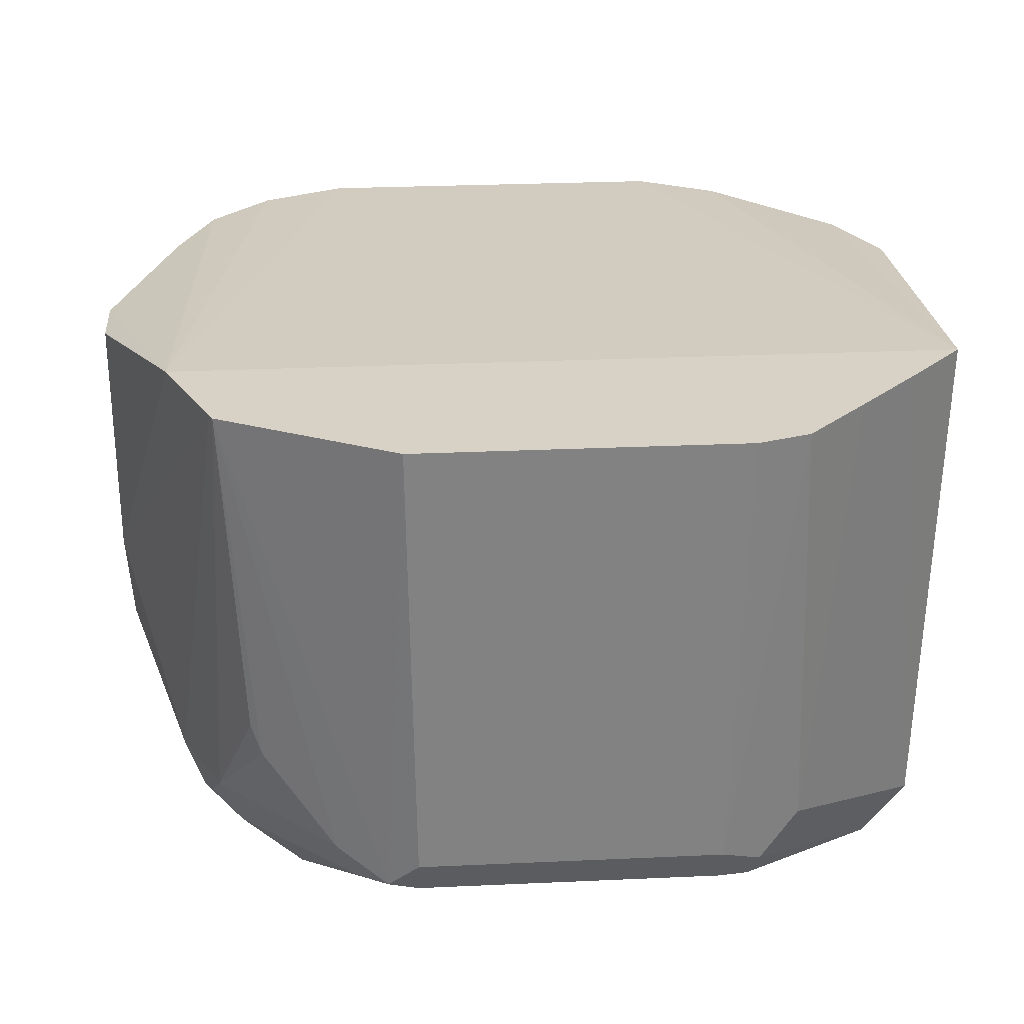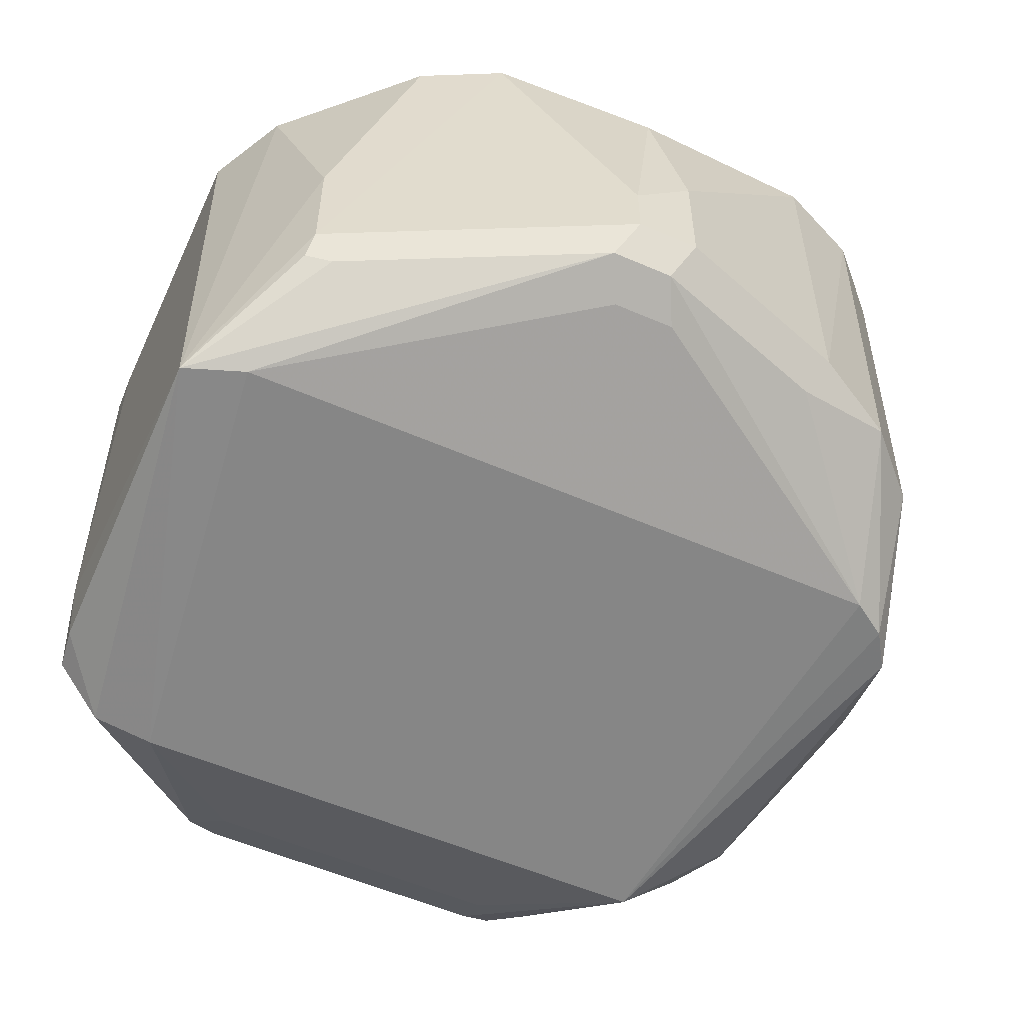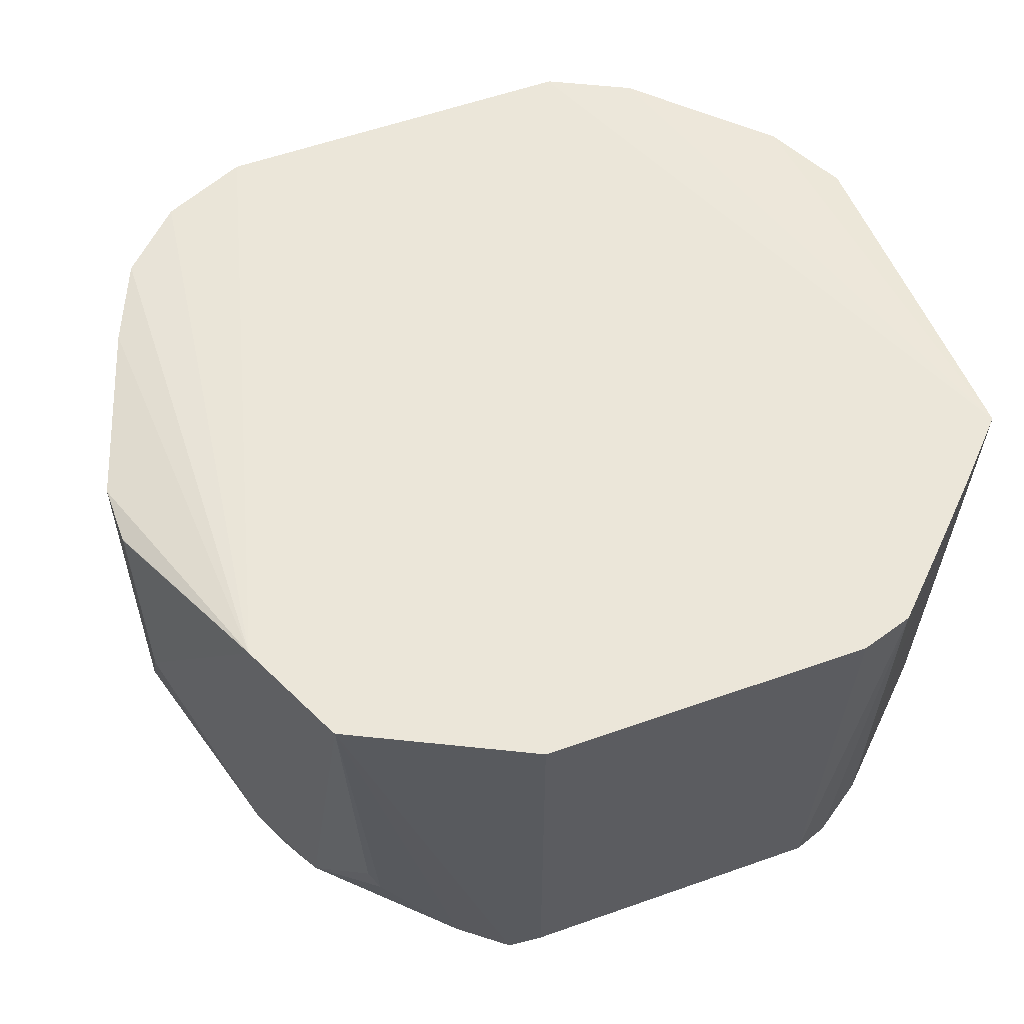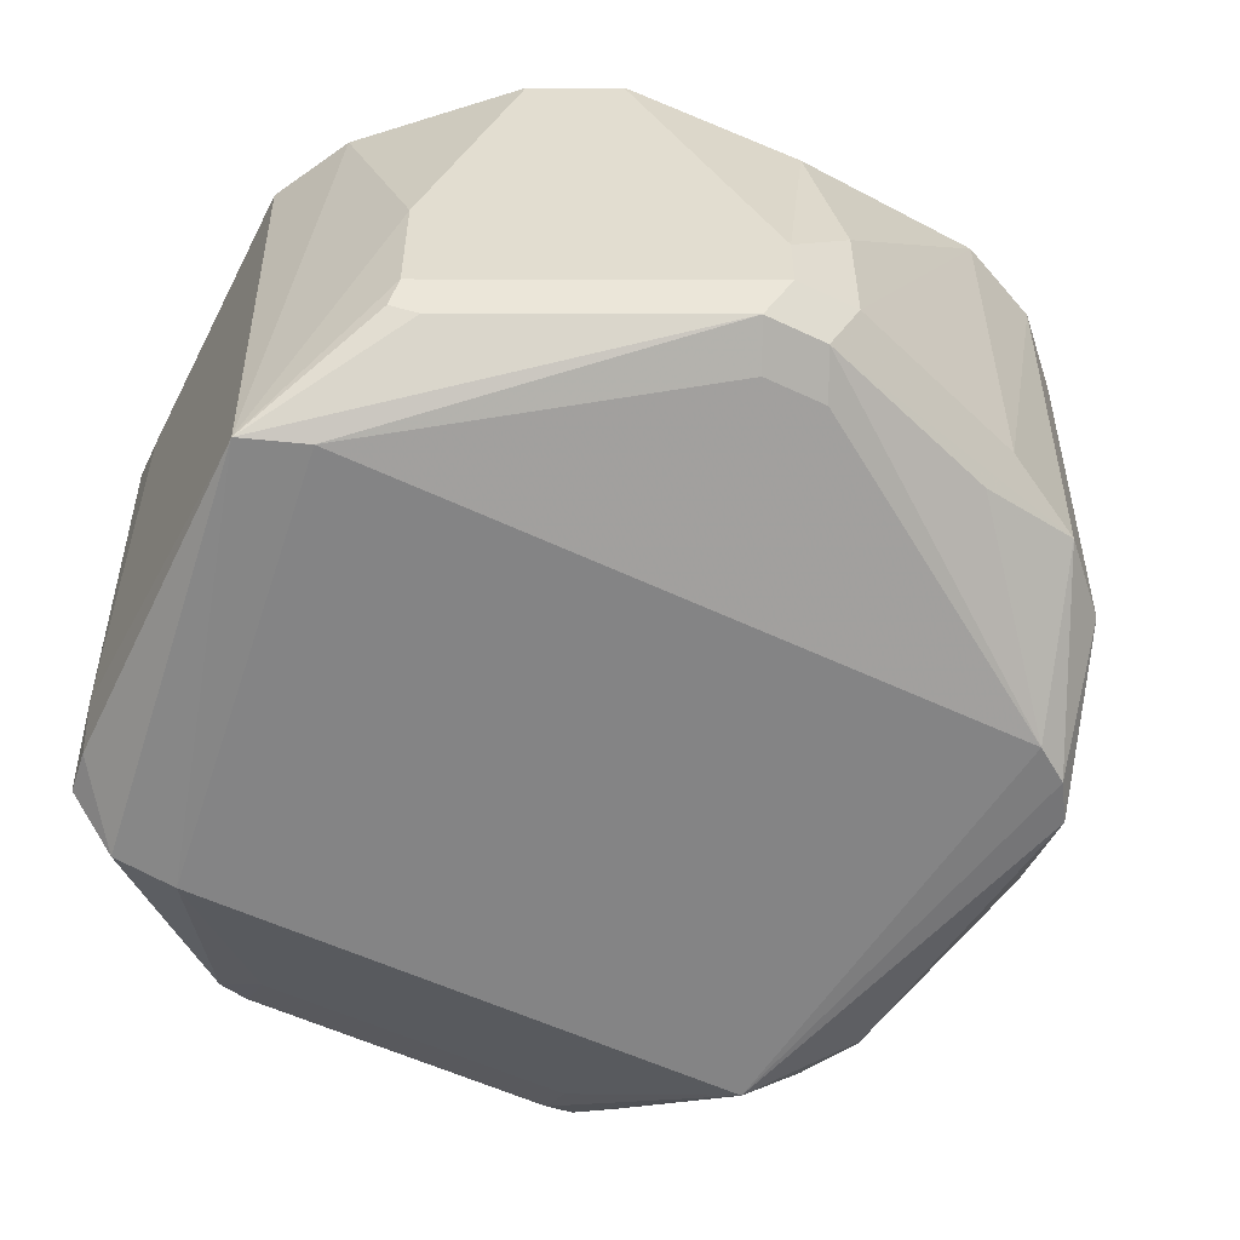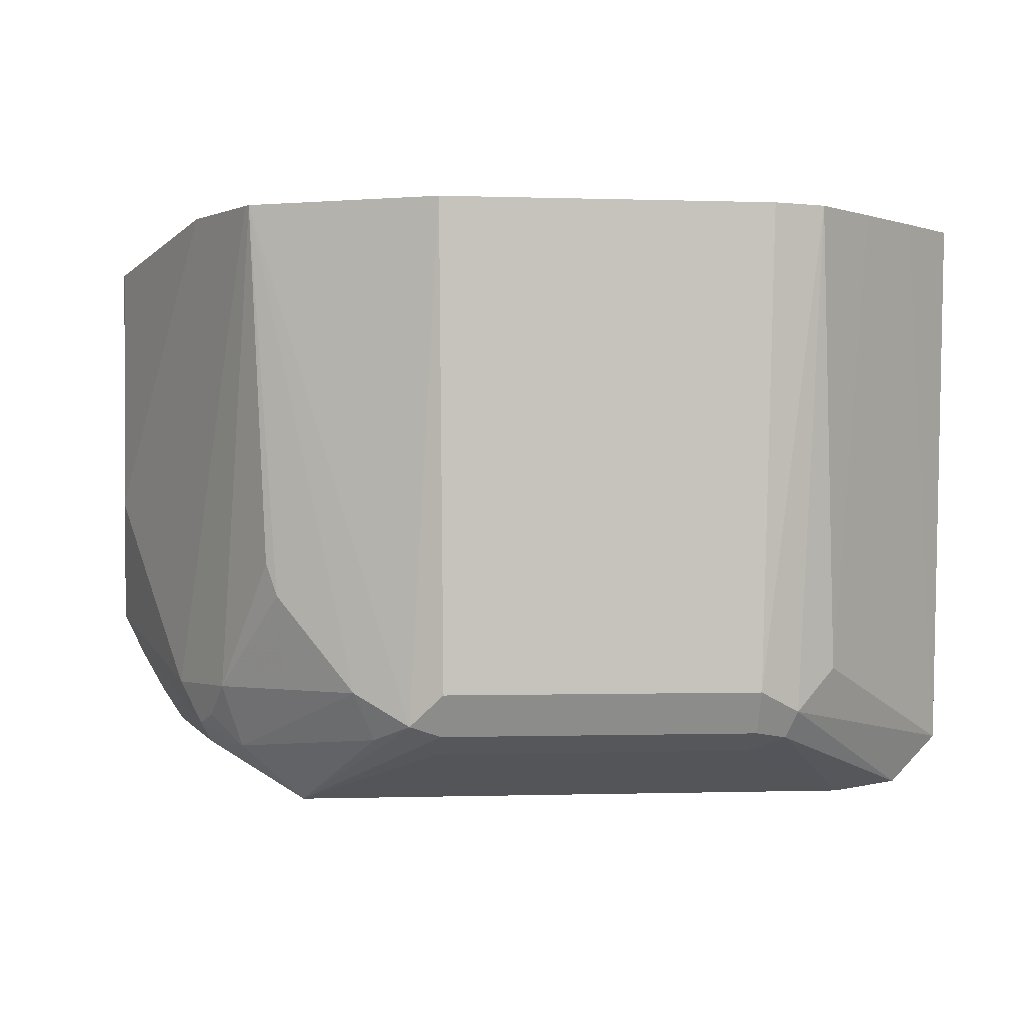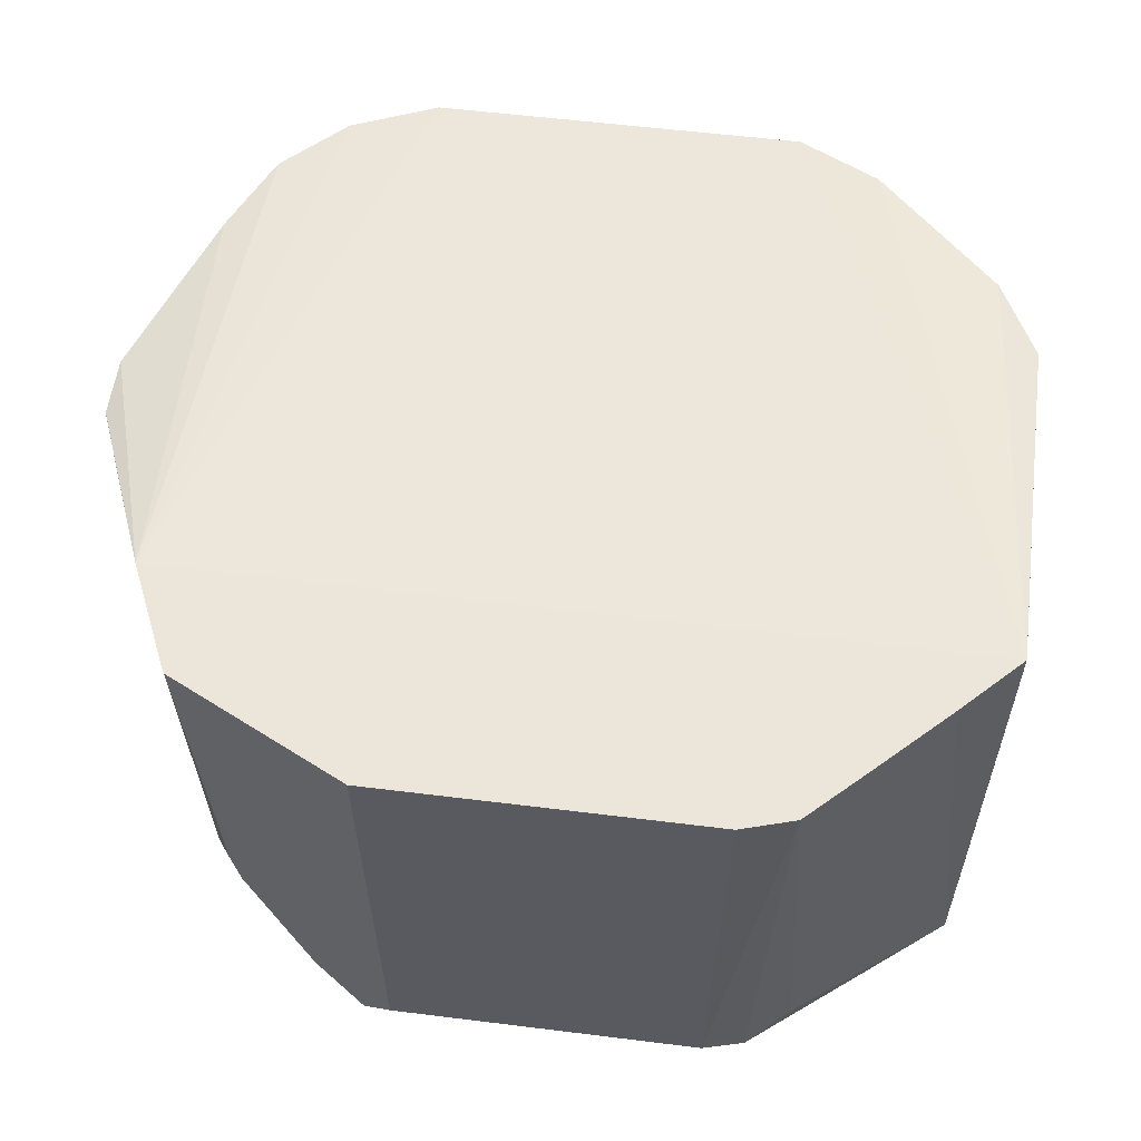
<metadata>
{"format":"obj","ext":"obj","renderer":"f3d","projection":"perspective","resolution":1024,"background":"white","views":[{"elev":27.6,"azim":86.0,"up":"+Z"},{"elev":-55.4,"azim":-114.6,"up":"+Z"},{"elev":56.9,"azim":69.7,"up":"+Z"},{"elev":-54.9,"azim":-116.7,"up":"+Z"},{"elev":-0.5,"azim":82.2,"up":"+Z"},{"elev":55.4,"azim":97.5,"up":"+Z"}]}
</metadata>
<code>
v 0.06586 -0.2271 -0.6145
v -0.04867 -0.2109 -0.6002
v -0.04257 -0.1947 -0.6002
v -0.1081 -0.2866 -0.5786
v -0.0757 -0.2217 -0.5786
v -0.07299 -0.215 -0.5759
v -0.0757 -0.2163 -0.5678
v -0.1136 -0.292 -0.5678
v -0.1136 -0.3082 -0.5678
v -0.1136 -0.292 -0.5516
v -0.09733 -0.2593 -0.4702
v -0.0757 -0.2163 -0.5353
v -0.05395 -0.2053 -0.4702
v -0.0866 -0.238 -0.4702
v 0.06586 -0.1958 -0.4602
v -0.03244 -0.1945 -0.4702
v 0.04866 -0.1945 -0.4702
v 0.04866 -0.1947 -0.584
v 0.06164 -0.1979 -0.6002
v 0.05028 -0.1963 -0.6002
v 0.06586 -0.2109 -0.6121
v 0.1054 -0.2515 -0.5962
v 0.09734 -0.2596 -0.6002
v 0.1082 -0.2596 -0.5948
v 0.1082 -0.2488 -0.5894
v 0.1027 -0.2379 -0.5786
v 0.1136 -0.2433 -0.4602
v 0.1136 -0.2596 -0.584
v 0.1136 -0.3407 -0.584
v 0.1082 -0.3407 -0.5948
v 0.09734 -0.3407 -0.6002
v 0.06586 -0.3731 -0.6145
v 0.1095 -0.3488 -0.5921
v 0.1179 -0.3423 -0.4602
v 0.1179 -0.257 -0.4602
v 0.08131 -0.2107 -0.4602
v 0.09752 -0.2269 -0.4602
v 0.09476 -0.3885 -0.4602
v 0.1027 -0.3623 -0.584
v 0.09936 -0.3569 -0.5962
v 0.06489 -0.3893 -0.6002
v 0.08652 -0.3785 -0.584
v 0.0703 -0.3947 -0.584
v 0.06083 -0.3974 -0.5921
v 0.05407 -0.4002 -0.5948
v 0.04866 -0.3974 -0.6002
v -0.005412 -0.411 -0.5894
v 0.005406 -0.4164 -0.5786
v -2.72e-06 -0.4218 -0.5678
v 0.04866 -0.4056 -0.584
v 0.09302 -0.3893 -0.4602
v 0.09192 -0.3839 -0.5516
v 0.09328 -0.3812 -0.5597
v 0.06586 -0.4016 -0.4602
v 0.01621 -0.4218 -0.5353
v 0.01608 -0.4219 -0.4702
v 0.01652 -0.4218 -0.4702
v -0.0001432 -0.4219 -0.4702
v -0.04879 -0.4057 -0.4702
v -0.07143 -0.3959 -0.4702
v -0.04867 -0.4056 -0.5678
v -0.07029 -0.3947 -0.5732
v -0.08651 -0.3785 -0.5732
v -0.08764 -0.3797 -0.4702
v -0.09745 -0.357 -0.4702
v -0.09745 -0.2597 -0.4702
v -0.1095 -0.3001 -0.4948
v -0.1136 -0.3082 -0.5353
v -0.09733 -0.3569 -0.5678
v -0.1081 -0.3028 -0.5786
v -0.09192 -0.3515 -0.5786
v -0.04865 -0.3893 -0.6002
v -0.09733 -0.3082 -0.584
v -0.04217 -0.3991 -0.6002
v -0.03244 -0.4056 -0.6002
v -0.09733 -0.292 -0.584
f 58 59 49
f 58 54 59
f 60 59 54
f 60 61 59
f 60 62 61
f 60 63 62
f 60 54 64
f 54 65 64
f 54 38 15
f 66 65 15
f 66 67 65
f 66 10 67
f 58 49 56
f 66 11 10
f 60 64 63
f 54 15 65
f 51 38 54
f 57 55 54
f 66 15 11
f 43 51 50
f 43 38 51
f 43 52 38
f 43 53 52
f 43 42 53
f 53 42 39
f 53 39 38
f 53 38 52
f 55 51 54
f 55 50 51
f 55 49 50
f 55 56 49
f 57 56 55
f 57 54 56
f 58 56 54
f 68 67 10
f 74 32 75
f 68 9 65
f 40 41 32
f 47 75 46
f 47 49 75
f 48 49 47
f 61 75 49
f 61 62 75
f 59 61 49
f 76 2 73
f 76 4 2
f 76 73 4
f 4 73 70
f 4 70 9
f 70 69 9
f 21 20 19
f 45 43 50
f 41 46 32
f 68 65 67
f 32 46 75
f 74 62 63
f 68 10 9
f 69 65 9
f 69 64 65
f 69 63 64
f 70 63 69
f 71 63 70
f 71 72 63
f 71 70 72
f 72 70 73
f 2 72 73
f 2 32 72
f 2 1 32
f 23 32 1
f 74 72 32
f 74 63 72
f 74 75 62
f 45 50 49
f 40 32 33
f 45 48 47
f 13 15 16
f 13 16 3
f 17 3 16
f 17 18 3
f 17 15 18
f 17 16 15
f 18 15 19
f 20 18 19
f 20 3 18
f 21 3 20
f 21 1 3
f 22 1 21
f 22 23 1
f 22 24 23
f 22 25 24
f 14 15 13
f 22 21 25
f 14 11 15
f 12 14 13
f 2 3 1
f 4 3 2
f 5 3 4
f 6 3 5
f 6 7 3
f 6 8 7
f 6 4 8
f 6 5 4
f 8 4 9
f 8 9 10
f 8 11 7
f 12 7 11
f 45 49 48
f 12 3 7
f 12 13 3
f 12 11 14
f 25 21 19
f 8 10 11
f 25 26 27
f 37 26 36
f 37 27 26
f 37 36 27
f 38 34 15
f 38 33 34
f 39 33 38
f 39 40 33
f 39 41 40
f 42 41 39
f 43 44 41
f 45 44 43
f 45 41 44
f 45 46 41
f 45 47 46
f 25 19 26
f 26 19 36
f 36 19 15
f 43 41 42
f 27 15 34
f 25 27 28
f 36 15 27
f 24 25 28
f 24 28 29
f 30 24 29
f 31 23 30
f 31 32 23
f 31 30 32
f 23 24 30
f 30 29 33
f 35 28 27
f 29 34 33
f 29 28 34
f 35 34 28
f 30 33 32
f 35 27 34

</code>
